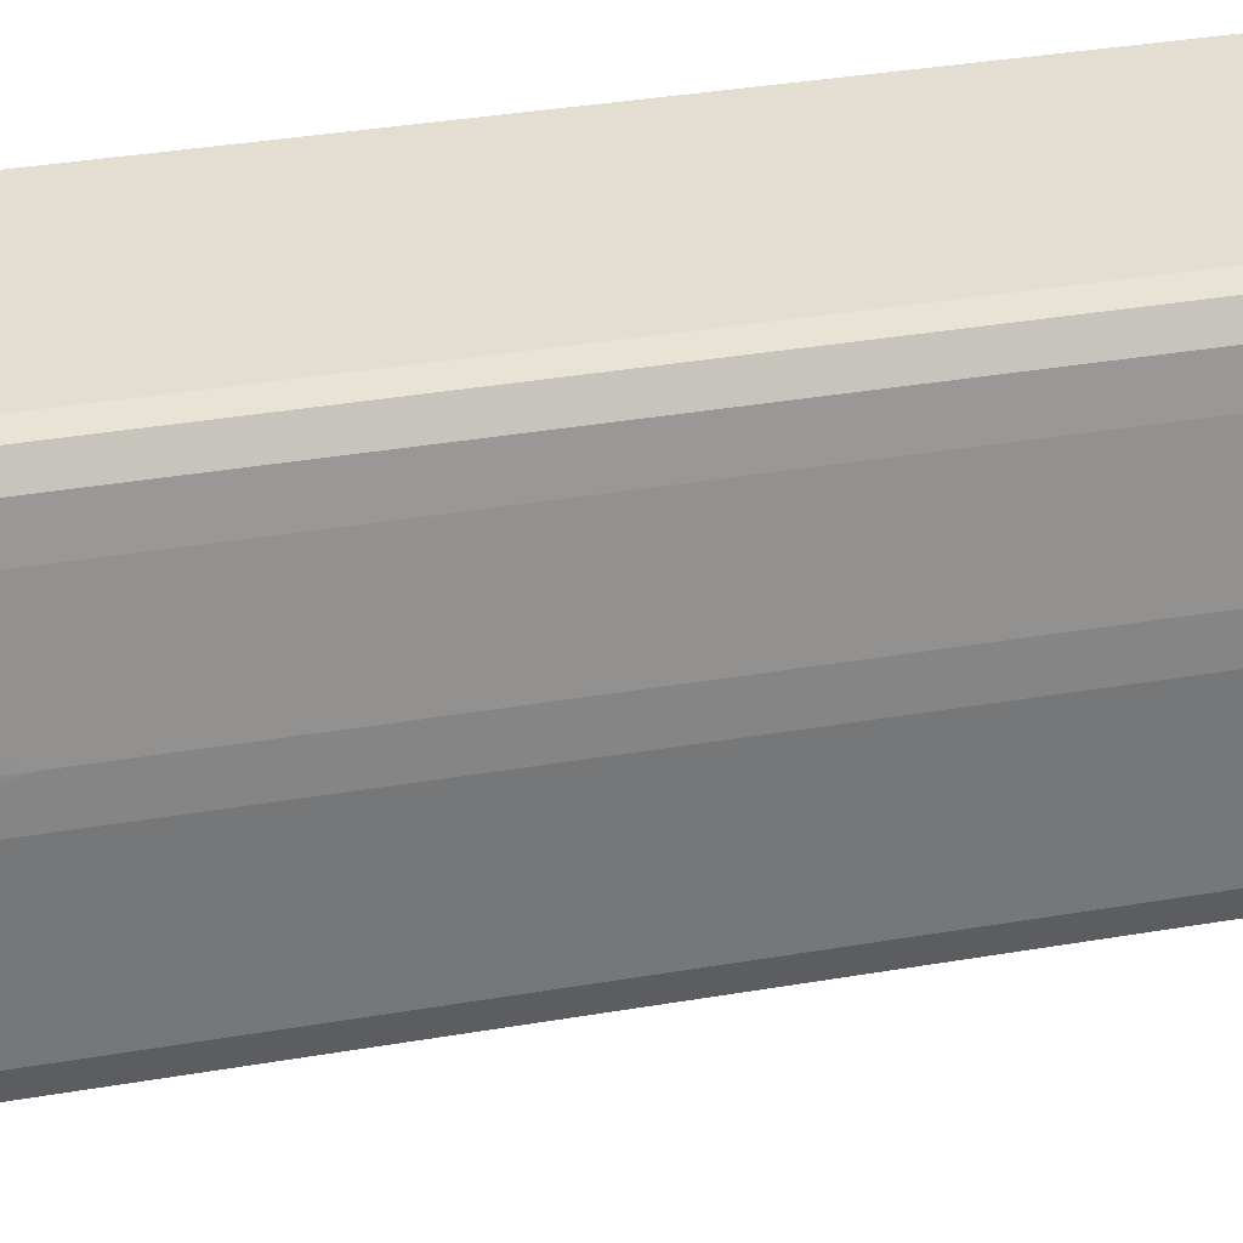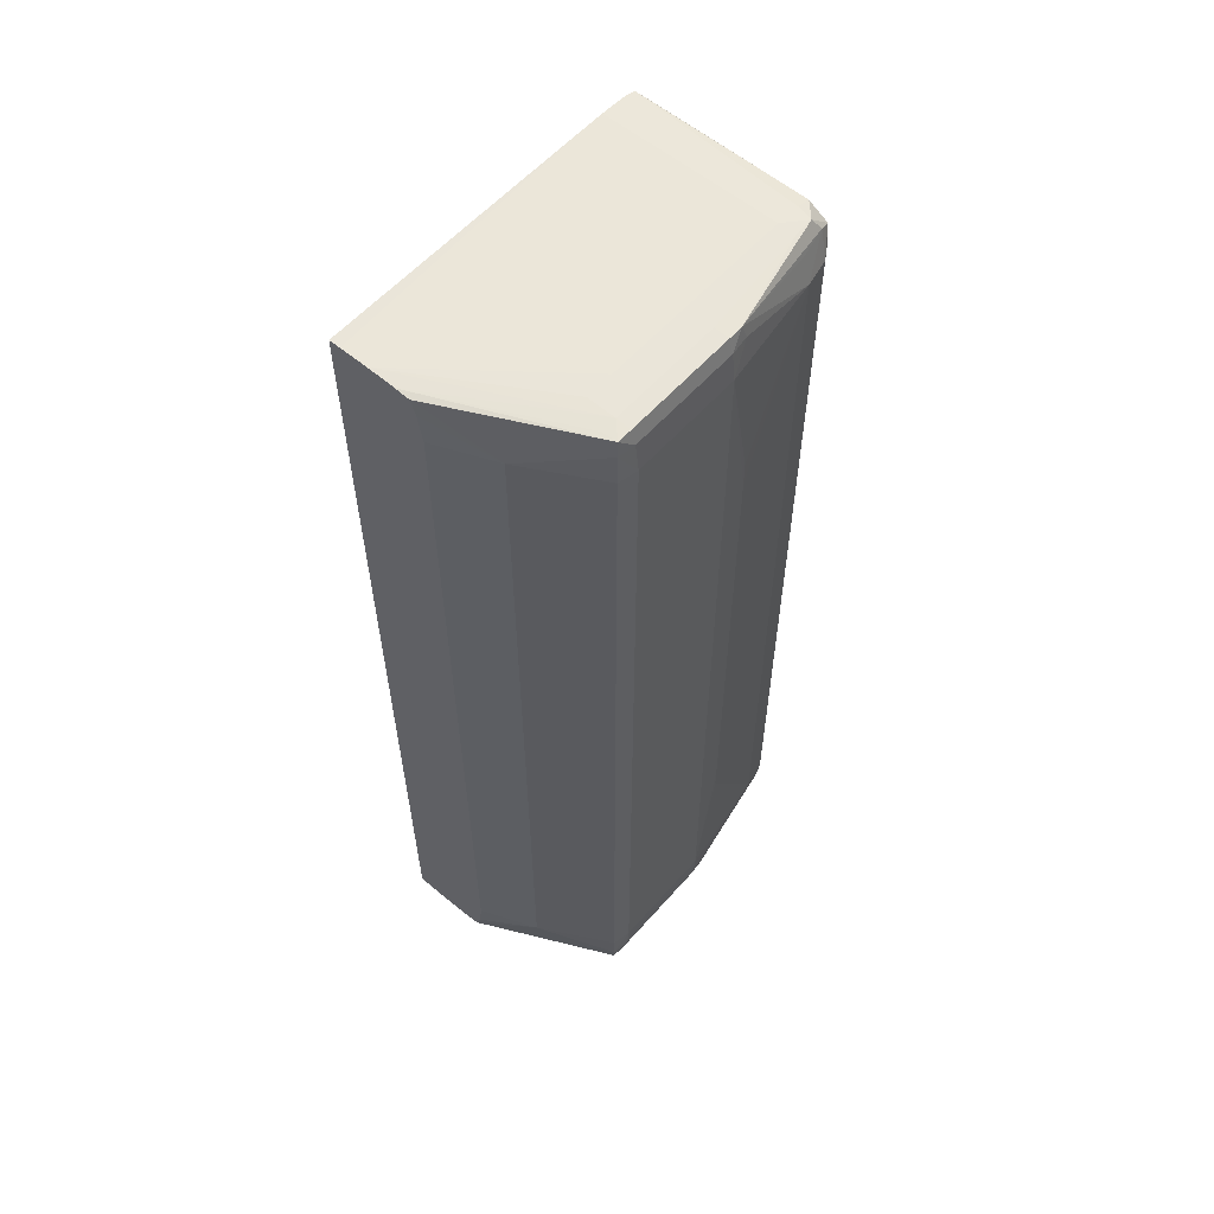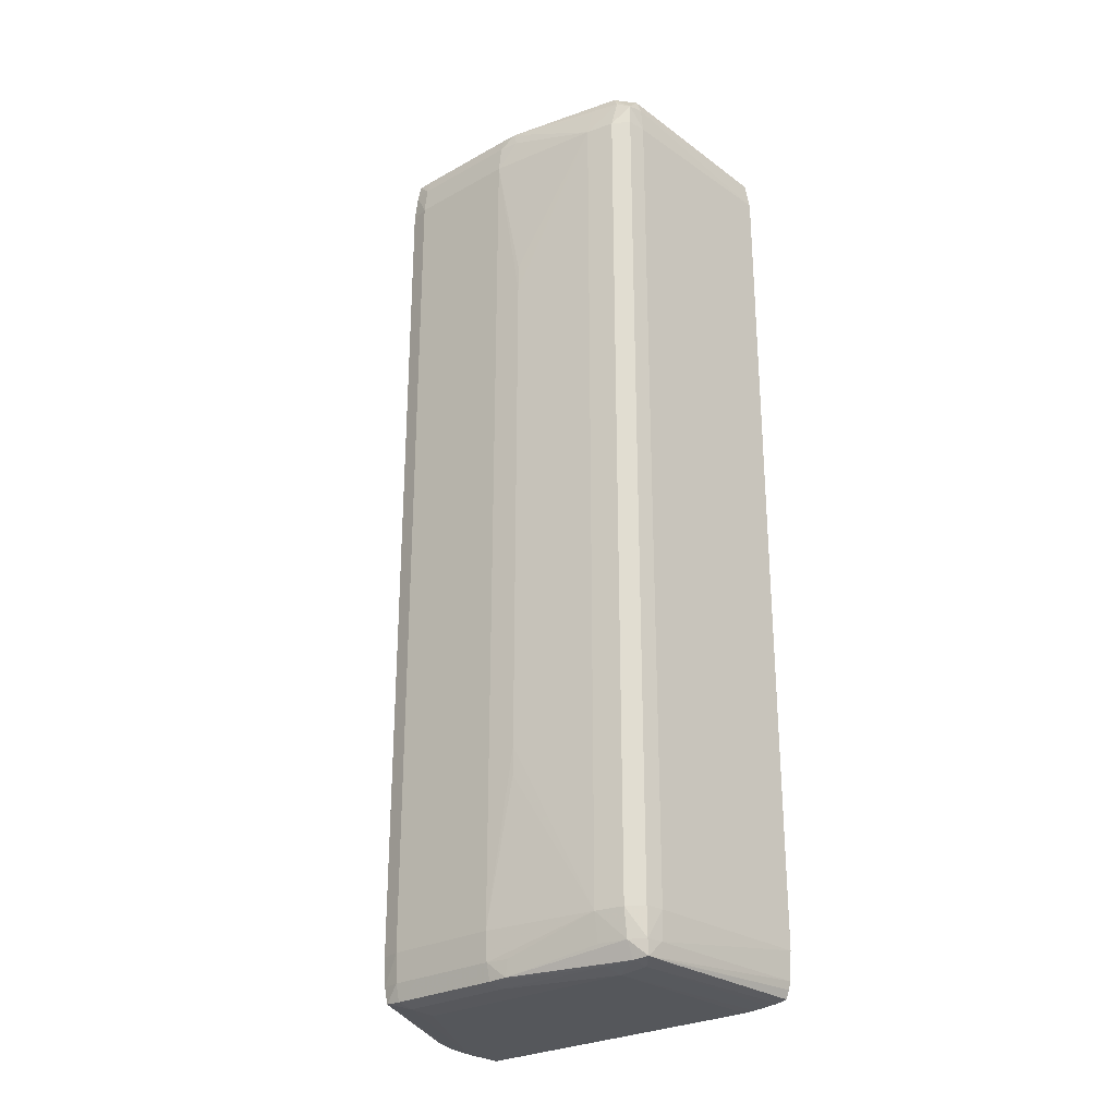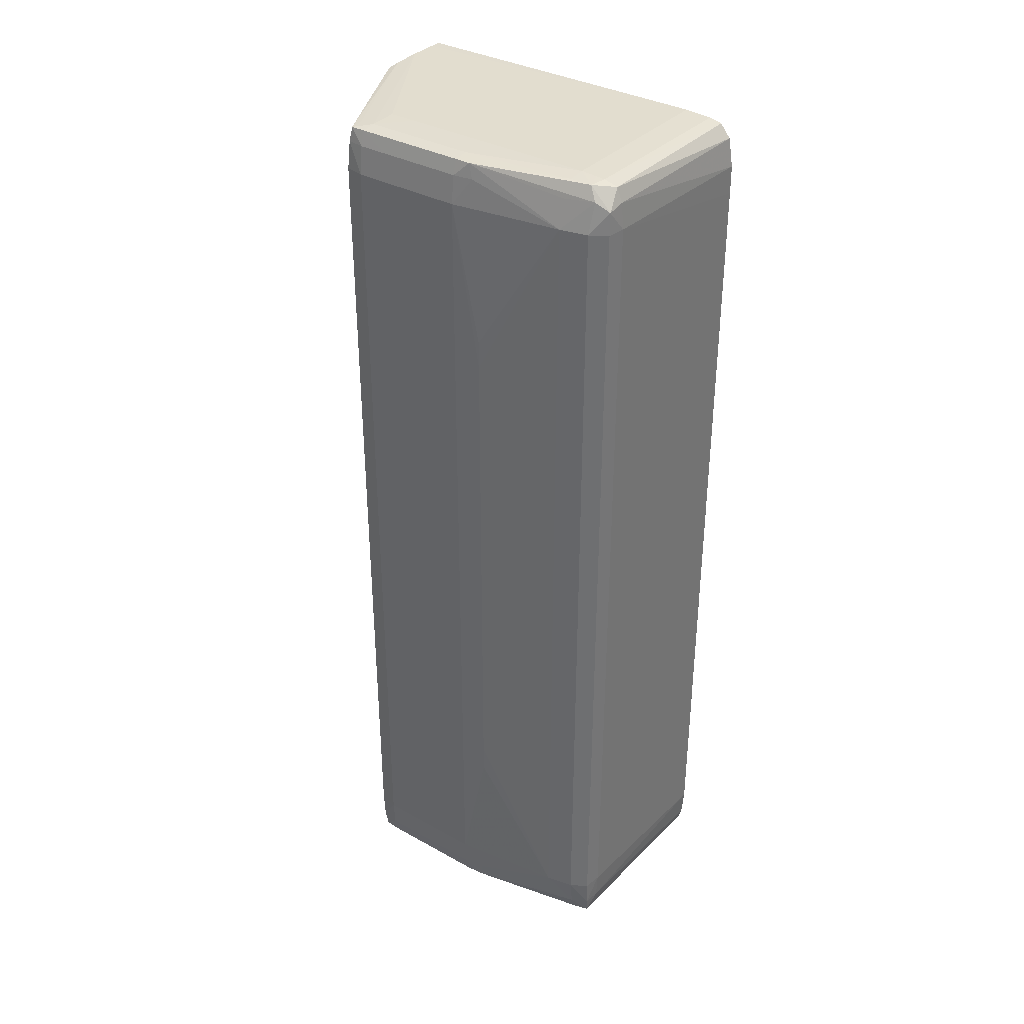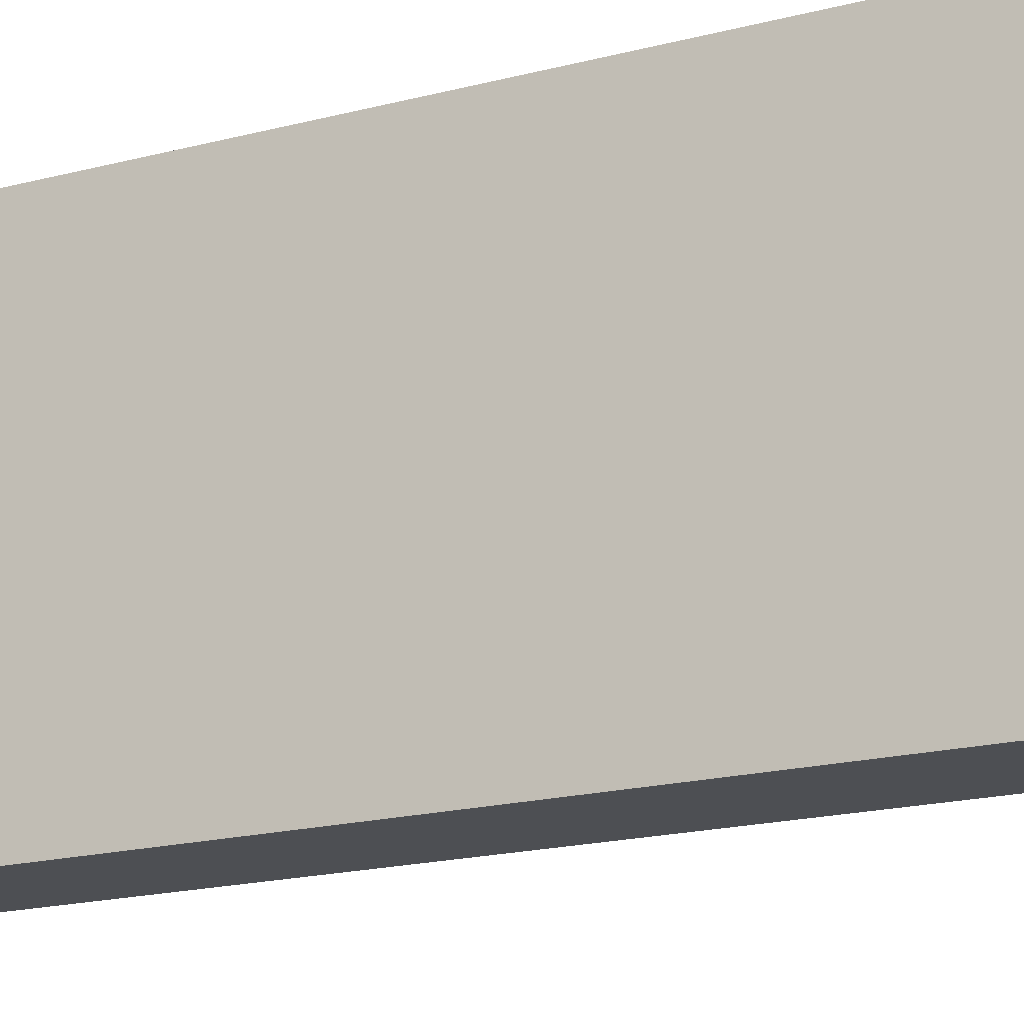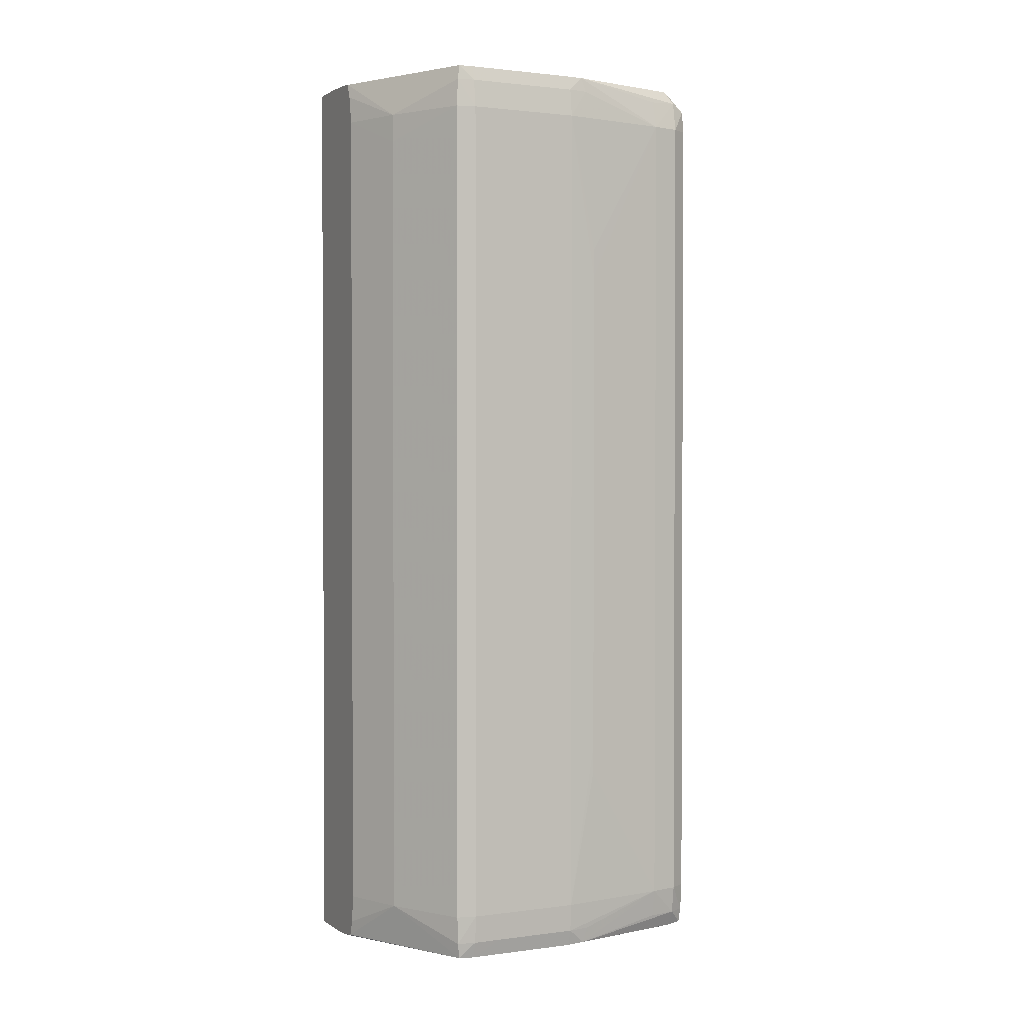
<metadata>
{"format":"obj","ext":"obj","renderer":"f3d","projection":"perspective","resolution":1024,"background":"white","views":[{"elev":33.3,"azim":-103.5,"up":"+Z"},{"elev":57.6,"azim":-139.1,"up":"+Y"},{"elev":-26.8,"azim":-49.2,"up":"+Y"},{"elev":34.9,"azim":-53.5,"up":"+Y"},{"elev":-17.5,"azim":118.1,"up":"+Z"},{"elev":1.5,"azim":-115.7,"up":"+Y"}]}
</metadata>
<code>
v -0.006138 0.0106 0.0141
v -0.006138 0.0115 0.01409
v -0.01188 0.0115 0.01384
v -0.006138 -0.01448 0.0141
v -0.01188 0.01233 0.01376
v -0.006138 0.0124 0.01394
v -0.01243 0.0122 0.01373
v -0.01248 0.0115 0.01376
v -0.01188 -0.01538 0.01384
v -0.006138 -0.01538 0.0141
v -0.01188 0.01278 0.01358
v -0.006138 0.0128 0.01361
v -0.01281 0.0115 0.01324
v -0.0124 0.01288 0.01302
v -0.01256 0.01246 0.01328
v -0.01248 -0.01538 0.01376
v -0.01243 -0.01627 0.01374
v -0.01188 -0.01627 0.01379
v -0.006138 -0.01627 0.01402
v -0.01188 0.0129 0.01314
v -0.006138 0.0129 0.0132
v -0.01299 0.0115 0.01234
v -0.01281 -0.01538 0.01324
v -0.01188 0.01294 0.01234
v -0.01243 0.0129 0.01234
v -0.01324 0.01286 0.009243
v -0.01276 0.0124 0.01234
v -0.0127 -0.01627 0.01324
v -0.01237 -0.01674 0.0137
v -0.006138 -0.01652 0.01397
v -0.006138 0.01294 0.01234
v -0.0133 0.0124 0.009388
v -0.01349 0.0115 0.008755
v -0.01342 0.007021 0.009652
v -0.01342 0.006126 0.009652
v -0.01299 -0.01538 0.01234
v -0.01188 0.01294 0.006068
v -0.01278 0.01292 0.008755
v -0.01325 0.01287 0.008755
v -0.01338 0.0124 0.008755
v -0.01286 -0.01627 0.01234
v -0.01328 -0.01677 0.009327
v -0.01246 -0.01679 0.01324
v -0.01188 -0.01686 0.01324
v -0.01188 -0.01675 0.01371
v -0.006138 -0.01677 0.01385
v -0.006138 0.01294 0.01144
v -0.01349 0.0115 0.005173
v -0.01349 -0.01538 0.008755
v -0.01342 -0.009999 0.009652
v -0.01342 -0.0109 0.009652
v -0.01344 -0.01627 0.008755
v -0.01333 -0.01627 0.009451
v -0.0074 0.01294 0.00246
v -0.01188 0.01294 0.005173
v -0.01278 0.01292 0.005173
v -0.01325 0.01287 0.005173
v -0.01338 0.0124 0.006068
v -0.0133 -0.01679 0.008755
v -0.01252 -0.01683 0.01234
v -0.01188 -0.01694 0.01234
v -0.006138 -0.01687 0.01324
v -0.006138 -0.01684 0.01356
v -0.006138 -0.01692 0.01271
v -0.006138 0.01294 0.00246
v -0.006504 0.01294 0.00246
v -0.01338 0.0124 0.005173
v -0.0133 0.0124 0.004626
v -0.01336 0.0115 0.004558
v -0.01349 -0.01538 0.005173
v -0.01344 -0.01627 0.006068
v -0.008296 0.01291 0.00246
v -0.01278 0.01288 0.004673
v -0.01324 0.01286 0.004705
v -0.0133 -0.01679 0.005173
v -0.01278 -0.0169 0.008755
v -0.01188 -0.01694 0.005173
v -0.006138 -0.01694 0.01234
v -0.006138 -0.01693 0.00246
v -0.01098 0.0115 0.003248
v -0.01098 0.0106 0.003244
v -0.01336 -0.01538 0.004558
v -0.01333 -0.01627 0.004591
v -0.01344 -0.01627 0.005173
v -0.008753 0.01286 0.00246
v -0.008766 0.01286 0.00246
v -0.01278 -0.0169 0.005173
v -0.01328 -0.01677 0.004658
v -0.007425 -0.01694 0.00246
v -0.006138 -0.01694 0.01144
v -0.006488 -0.01694 0.00246
v -0.008938 0.0124 0.00246
v -0.009092 0.0115 0.00246
v -0.009095 0.0106 0.00246
v -0.01098 -0.01538 0.003244
v -0.01278 -0.01681 0.004603
v -0.008296 -0.0169 0.00246
v -0.00883 -0.01679 0.00246
v -0.009095 -0.0145 0.00246
v -0.009095 -0.01538 0.00246
v -0.009092 -0.0154 0.00246
v -0.009005 -0.01627 0.00246
v -0.009001 -0.01629 0.00246
f 1 2 3
f 1 3 9
f 1 9 4
f 1 4 10
f 1 10 19
f 1 19 30
f 1 30 46
f 1 46 63
f 1 63 62
f 1 62 64
f 1 64 78
f 1 78 90
f 1 90 79
f 1 79 65
f 1 65 47
f 1 47 31
f 1 31 21
f 1 21 12
f 1 12 6
f 1 6 2
f 2 5 3
f 2 6 5
f 3 5 7
f 3 7 8
f 3 8 16
f 3 16 9
f 4 9 10
f 5 6 11
f 5 11 7
f 6 12 11
f 7 13 8
f 7 11 14
f 7 14 15
f 7 15 13
f 8 13 23
f 8 23 16
f 9 16 17
f 9 17 18
f 9 18 10
f 10 18 19
f 11 12 20
f 11 20 14
f 12 21 20
f 13 15 22
f 13 22 36
f 13 36 23
f 14 20 24
f 14 24 25
f 14 25 26
f 14 26 15
f 15 26 27
f 15 27 22
f 16 23 17
f 17 28 29
f 17 29 18
f 17 23 28
f 18 29 19
f 19 29 30
f 20 21 24
f 21 31 24
f 22 27 26
f 22 26 32
f 22 32 33
f 22 33 34
f 22 34 35
f 22 35 50
f 22 50 36
f 23 36 28
f 24 31 47
f 24 47 66
f 24 66 54
f 24 54 37
f 24 37 56
f 24 56 38
f 24 38 25
f 25 38 26
f 26 39 40
f 26 40 32
f 26 38 39
f 28 41 42
f 28 42 43
f 28 43 29
f 28 36 41
f 29 43 44
f 29 44 45
f 29 45 30
f 30 45 46
f 32 40 33
f 33 35 34
f 33 40 58
f 33 58 48
f 33 48 70
f 33 70 49
f 33 49 50
f 33 50 35
f 36 50 51
f 36 51 49
f 36 49 52
f 36 52 53
f 36 53 42
f 36 42 41
f 37 54 55
f 37 55 56
f 38 56 57
f 38 57 39
f 39 57 58
f 39 58 40
f 42 53 52
f 42 52 59
f 42 59 60
f 42 60 43
f 43 60 61
f 43 61 44
f 44 62 63
f 44 63 46
f 44 46 45
f 44 61 64
f 44 64 62
f 47 65 66
f 48 58 67
f 48 67 68
f 48 68 69
f 48 69 82
f 48 82 70
f 49 70 71
f 49 71 52
f 49 51 50
f 52 71 75
f 52 75 59
f 54 66 65
f 54 65 79
f 54 79 91
f 54 91 89
f 54 89 97
f 54 97 98
f 54 98 103
f 54 103 102
f 54 102 101
f 54 101 100
f 54 100 99
f 54 99 94
f 54 94 93
f 54 93 92
f 54 92 86
f 54 86 85
f 54 85 72
f 54 72 56
f 54 56 55
f 56 72 73
f 56 73 74
f 56 74 57
f 57 74 67
f 57 67 58
f 59 75 87
f 59 87 76
f 59 76 60
f 60 76 61
f 61 77 89
f 61 89 91
f 61 91 90
f 61 90 78
f 61 78 64
f 61 76 87
f 61 87 77
f 67 74 68
f 68 74 80
f 68 80 69
f 69 80 81
f 69 81 95
f 69 95 82
f 70 82 83
f 70 83 84
f 70 84 71
f 71 84 75
f 72 85 74
f 72 74 73
f 74 85 86
f 74 86 80
f 75 84 88
f 75 88 87
f 77 87 89
f 79 90 91
f 80 92 93
f 80 93 81
f 80 86 92
f 81 93 94
f 81 94 99
f 81 99 95
f 82 95 83
f 83 88 84
f 83 95 88
f 87 88 96
f 87 96 97
f 87 97 89
f 88 95 98
f 88 98 97
f 88 97 96
f 95 99 100
f 95 100 101
f 95 101 102
f 95 102 103
f 95 103 98

</code>
